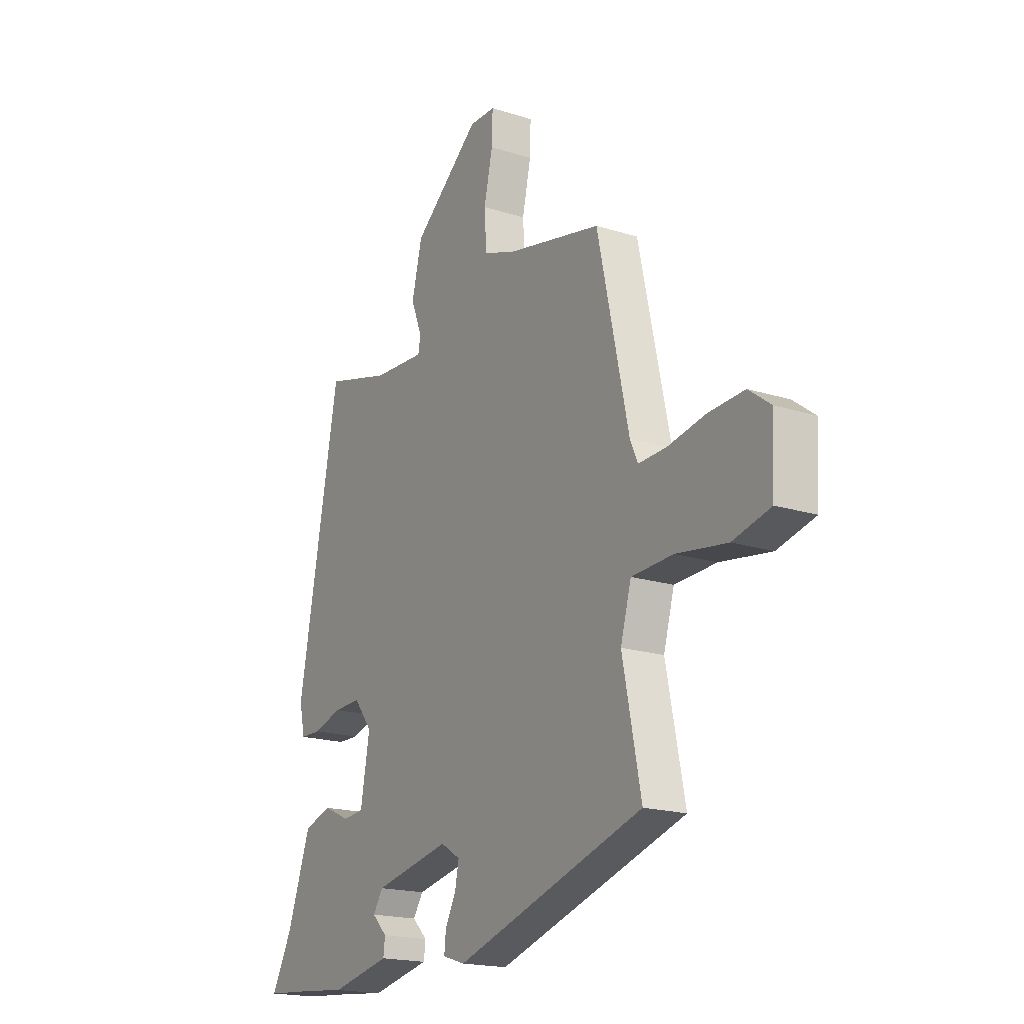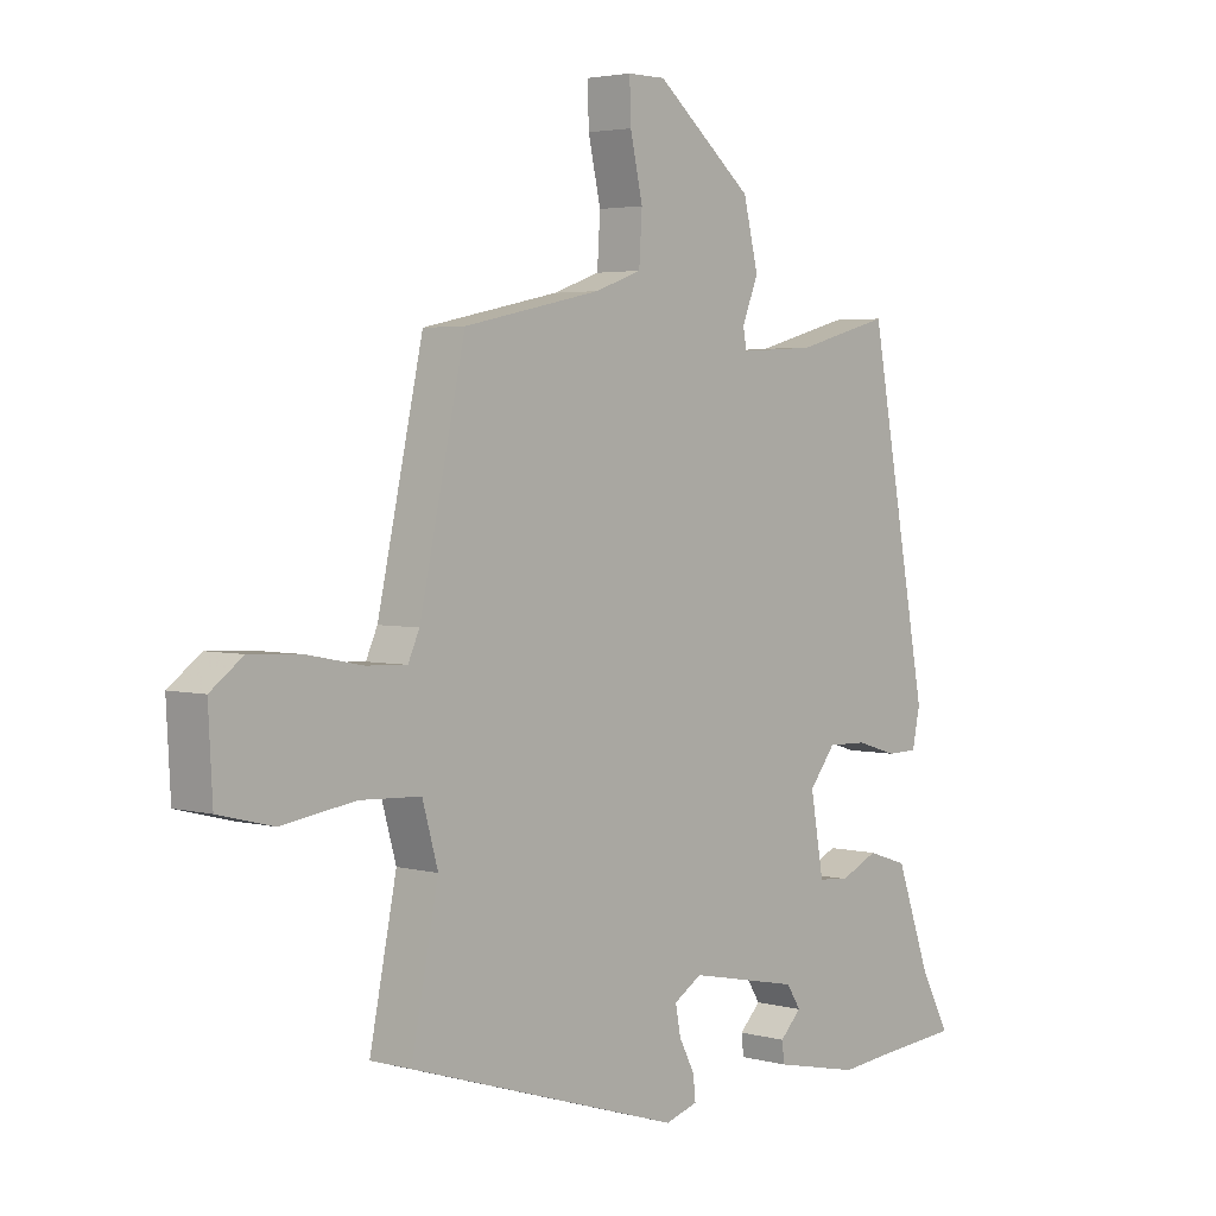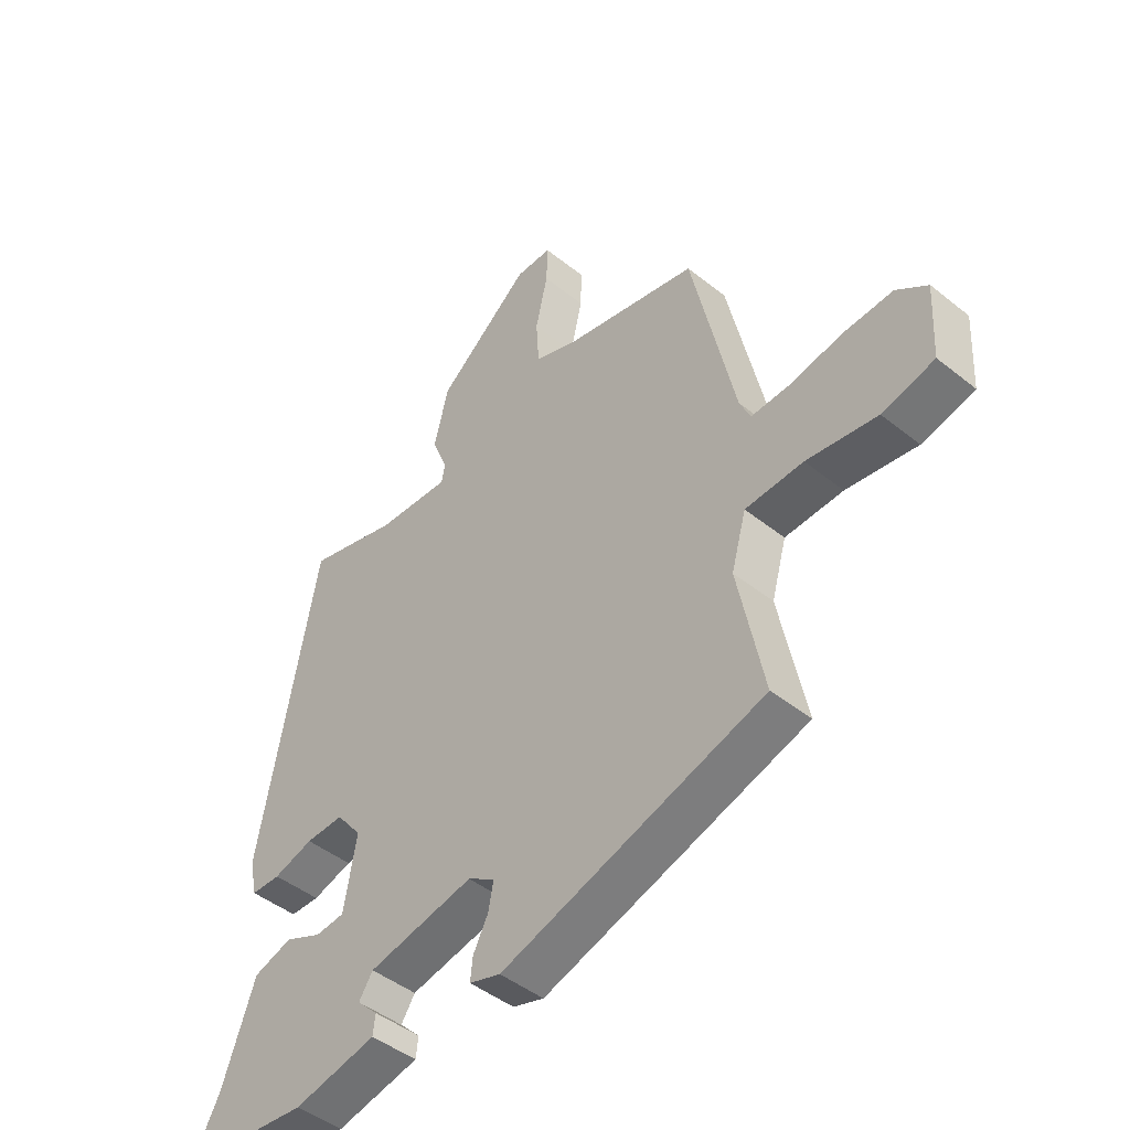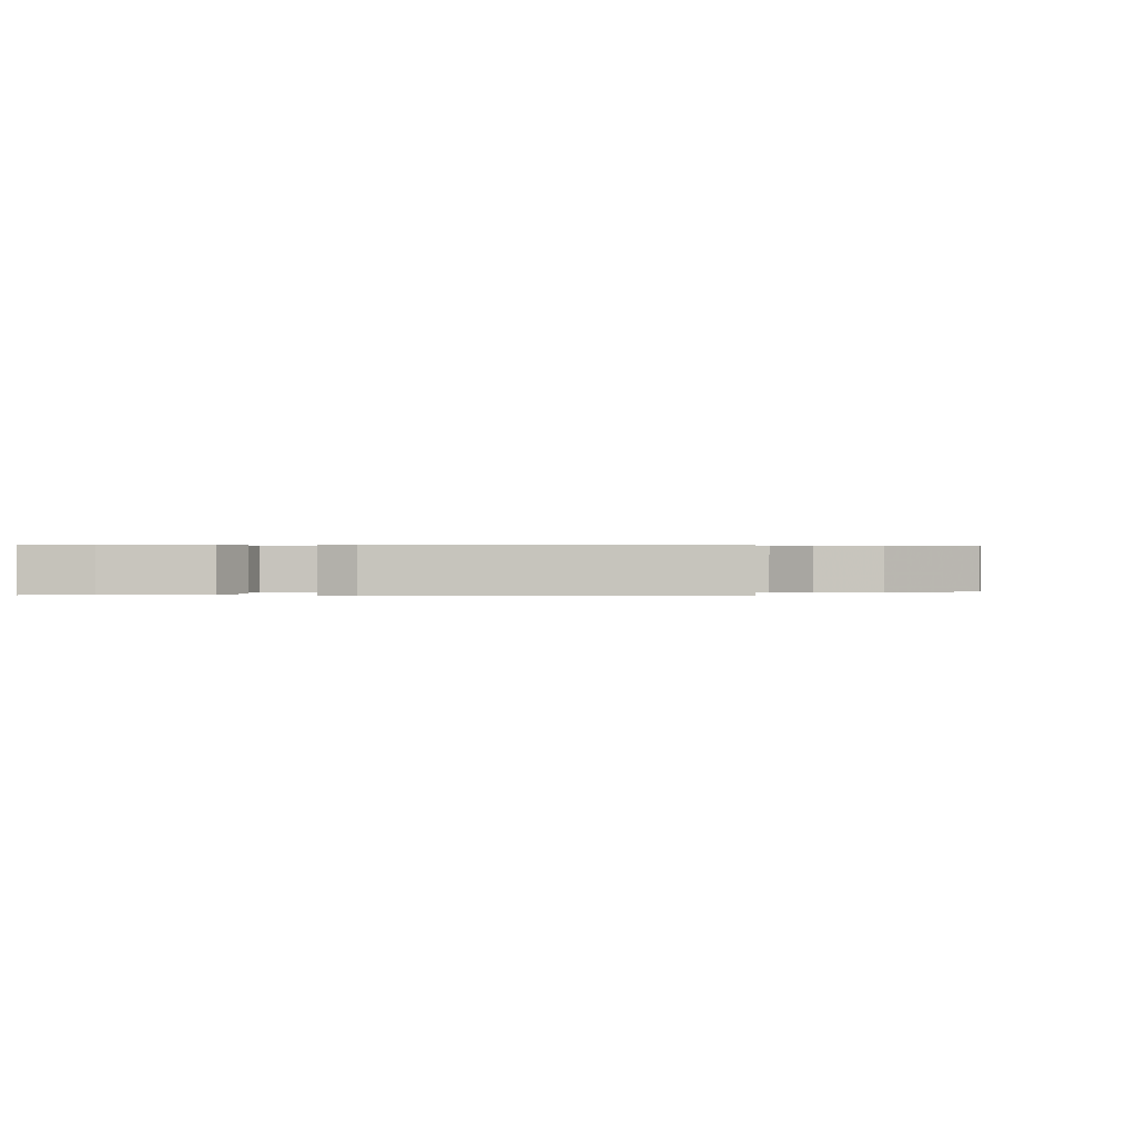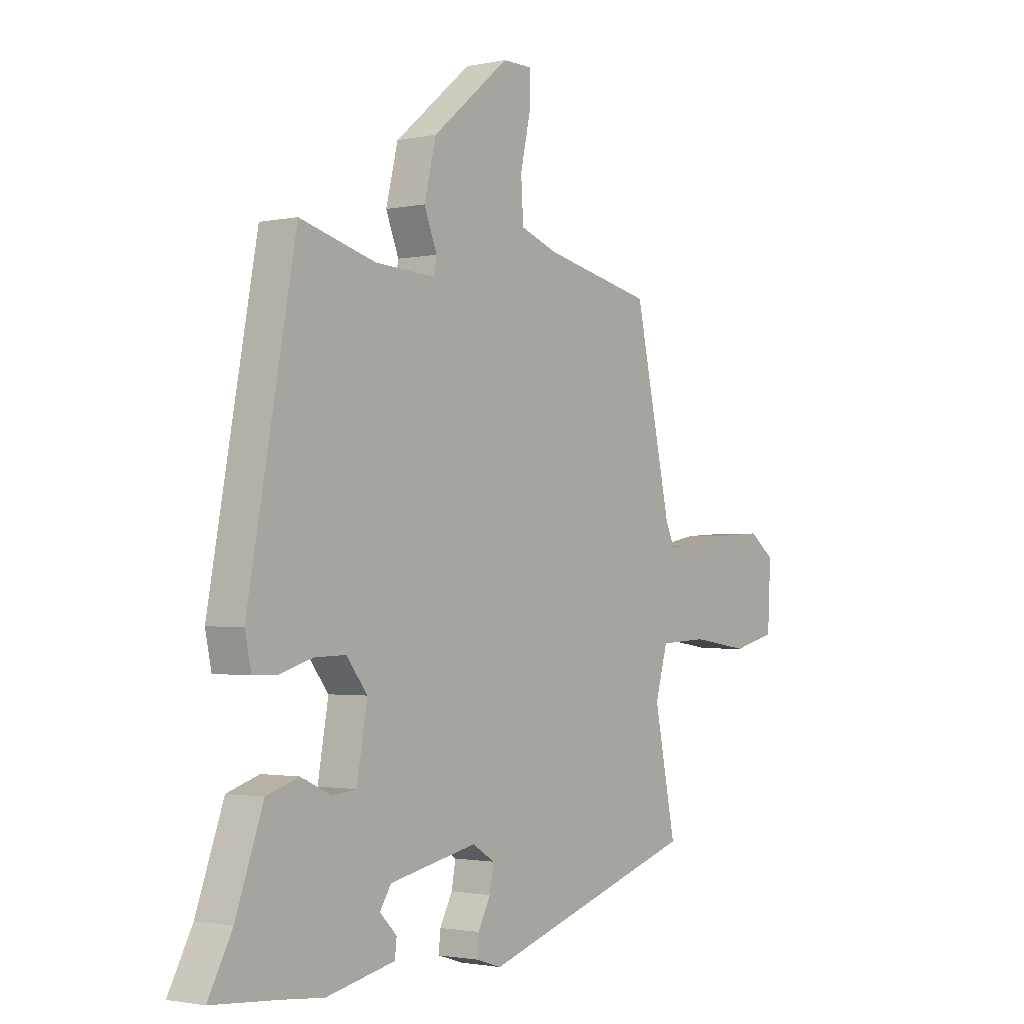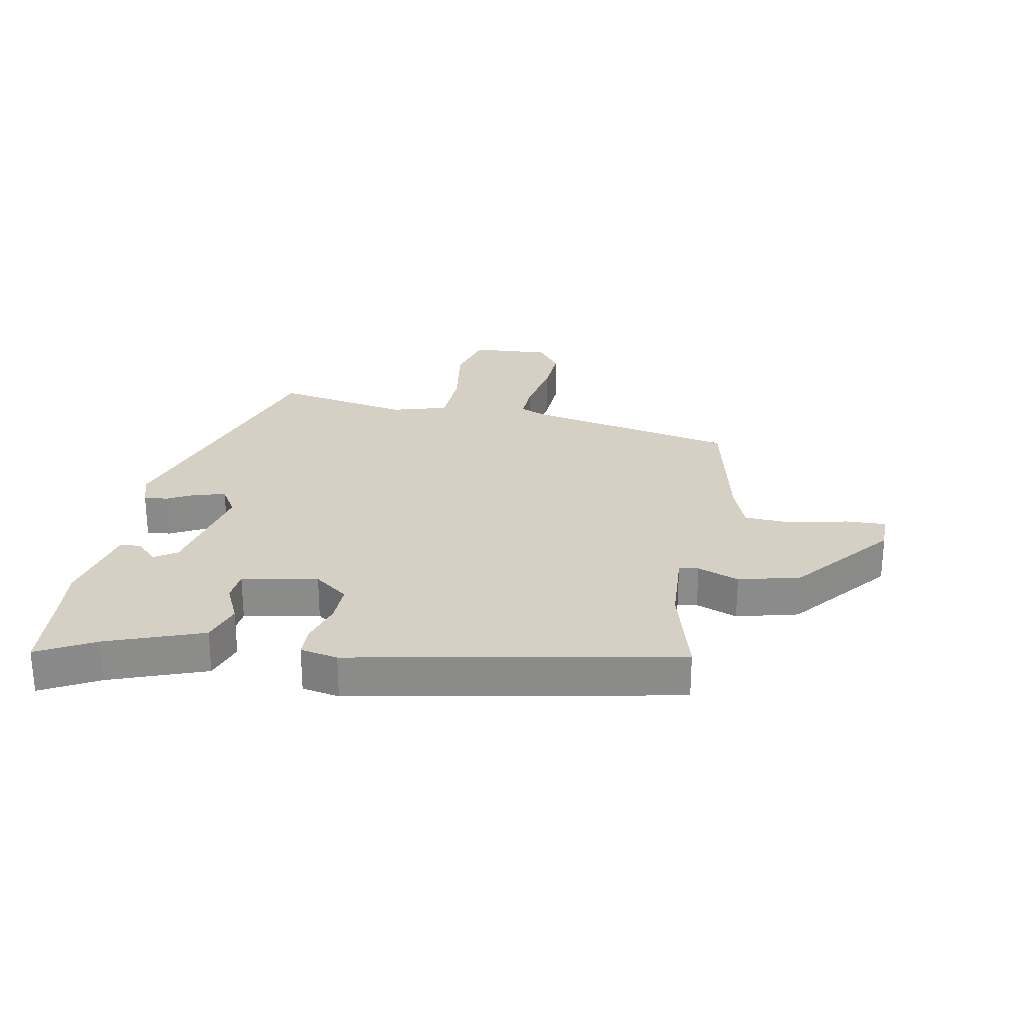
<metadata>
{"format":"obj","ext":"obj","renderer":"f3d","projection":"perspective","resolution":1024,"background":"white","views":[{"elev":-18.5,"azim":58.6,"up":"+Z"},{"elev":3.4,"azim":131.8,"up":"+Z"},{"elev":-45.8,"azim":47.4,"up":"+Z"},{"elev":0.3,"azim":-77.7,"up":"+Y"},{"elev":-1.8,"azim":-53.1,"up":"+Z"},{"elev":26.3,"azim":-79.8,"up":"+Y"}]}
</metadata>
<code>
v -0.423 0.07 -0.506
v -0.559 0.07 -0.495
v -0.509 0.07 -0.401
v -0.452 0.07 -0.242
v -0.385 0.07 -0.22
v -0.321 0.07 -0.249
v -0.27 0.07 -0.244
v -0.248 0.07 -0.119
v -0.292 0.07 -0.063
v -0.358 0.07 -0.065
v -0.427 0.07 -0.086
v -0.478 0.07 -0.085
v -0.491 0.07 -0.023
v -0.391 0.07 0.515
v -0.232 0.07 0.472
v -0.105 0.07 0.465
v -0.099 0.07 0.497
v -0.126 0.07 0.565
v -0.101 0.07 0.667
v 0.061 0.07 0.801
v 0.124 0.07 0.801
v 0.122 0.07 0.734
v 0.101 0.07 0.64
v 0.106 0.07 0.56
v 0.184 0.07 0.532
v 0.414 0.07 0.483
v 0.49 0.07 0.135
v 0.509 0.07 0.093
v 0.577 0.07 0.096
v 0.668 0.07 0.114
v 0.755 0.07 0.119
v 0.809 0.07 0.079
v 0.802 0.07 -0.051
v 0.711 0.07 -0.074
v 0.588 0.07 -0.056
v 0.487 0.07 -0.061
v 0.461 0.07 -0.153
v 0.506 0.07 -0.377
v 0.049 0.07 -0.521
v -0.005 0.07 -0.504
v -0.001 0.07 -0.465
v 0.025 0.07 -0.415
v 0.034 0.07 -0.368
v -0.013 0.07 -0.339
v -0.197 0.07 -0.377
v -0.221 0.07 -0.414
v -0.185 0.07 -0.45
v -0.189 0.07 -0.484
v -0.333 0.07 -0.515
v -0.423 0 -0.506
v -0.559 0 -0.495
v -0.509 0 -0.401
v -0.452 0 -0.242
v -0.385 0 -0.22
v -0.321 0 -0.249
v -0.27 0 -0.244
v -0.248 0 -0.119
v -0.292 0 -0.063
v -0.358 0 -0.065
v -0.427 0 -0.086
v -0.478 0 -0.085
v -0.491 0 -0.023
v -0.391 0 0.515
v -0.232 0 0.472
v -0.105 0 0.465
v -0.099 0 0.497
v -0.126 0 0.565
v -0.101 0 0.667
v 0.061 0 0.801
v 0.124 0 0.801
v 0.122 0 0.734
v 0.101 0 0.64
v 0.106 0 0.56
v 0.184 0 0.532
v 0.414 0 0.483
v 0.49 0 0.135
v 0.509 0 0.093
v 0.577 0 0.096
v 0.668 0 0.114
v 0.755 0 0.119
v 0.809 0 0.079
v 0.802 0 -0.051
v 0.711 0 -0.074
v 0.588 0 -0.056
v 0.487 0 -0.061
v 0.461 0 -0.153
v 0.506 0 -0.377
v 0.049 0 -0.521
v -0.005 0 -0.504
v -0.001 0 -0.465
v 0.025 0 -0.415
v 0.034 0 -0.368
v -0.013 0 -0.339
v -0.197 0 -0.377
v -0.221 0 -0.414
v -0.185 0 -0.45
v -0.189 0 -0.484
v -0.333 0 -0.515
f 46 47 48 49
f 45 46 49 1
f 39 40 41 42
f 37 38 39 42
f 36 37 42 43
f 32 33 34 35
f 32 35 36
f 29 30 31 32
f 28 29 32 36
f 27 28 36 43
f 25 26 27 43
f 20 21 22 23
f 20 23 24
f 17 18 19 20
f 16 17 20 24
f 12 13 14 15
f 10 11 12 15
f 9 10 15 16
f 8 9 16 24
f 3 4 5 6
f 3 6 7
f 45 1 2 3
f 44 45 3 7
f 25 43 44
f 24 25 44
f 7 8 24 44
f 98 97 96 95
f 50 98 95 94
f 91 90 89 88
f 91 88 87 86
f 92 91 86 85
f 84 83 82 81
f 85 84 81
f 81 80 79 78
f 85 81 78 77
f 92 85 77 76
f 92 76 75 74
f 72 71 70 69
f 73 72 69
f 69 68 67 66
f 73 69 66 65
f 64 63 62 61
f 64 61 60 59
f 65 64 59 58
f 73 65 58 57
f 55 54 53 52
f 56 55 52
f 52 51 50 94
f 56 52 94 93
f 93 92 74
f 93 74 73
f 93 73 57 56
f 1 50 51 2
f 2 51 52 3
f 3 52 53 4
f 4 53 54 5
f 5 54 55 6
f 6 55 56 7
f 7 56 57 8
f 8 57 58 9
f 9 58 59 10
f 10 59 60 11
f 11 60 61 12
f 12 61 62 13
f 13 62 63 14
f 14 63 64 15
f 15 64 65 16
f 16 65 66 17
f 17 66 67 18
f 18 67 68 19
f 19 68 69 20
f 20 69 70 21
f 21 70 71 22
f 22 71 72 23
f 23 72 73 24
f 24 73 74 25
f 25 74 75 26
f 26 75 76 27
f 27 76 77 28
f 28 77 78 29
f 29 78 79 30
f 30 79 80 31
f 31 80 81 32
f 32 81 82 33
f 33 82 83 34
f 34 83 84 35
f 35 84 85 36
f 36 85 86 37
f 37 86 87 38
f 38 87 88 39
f 39 88 89 40
f 40 89 90 41
f 41 90 91 42
f 42 91 92 43
f 43 92 93 44
f 44 93 94 45
f 45 94 95 46
f 46 95 96 47
f 47 96 97 48
f 48 97 98 49
f 49 98 50 1

</code>
